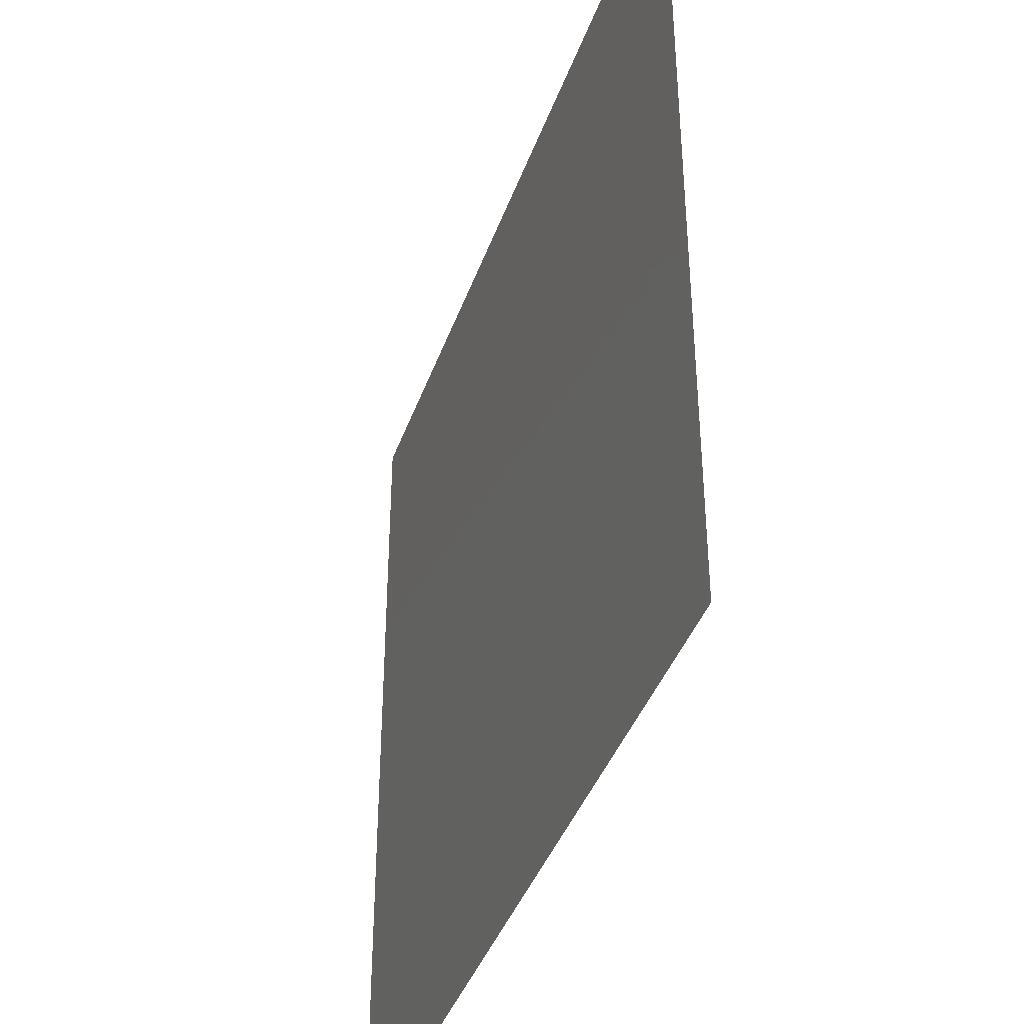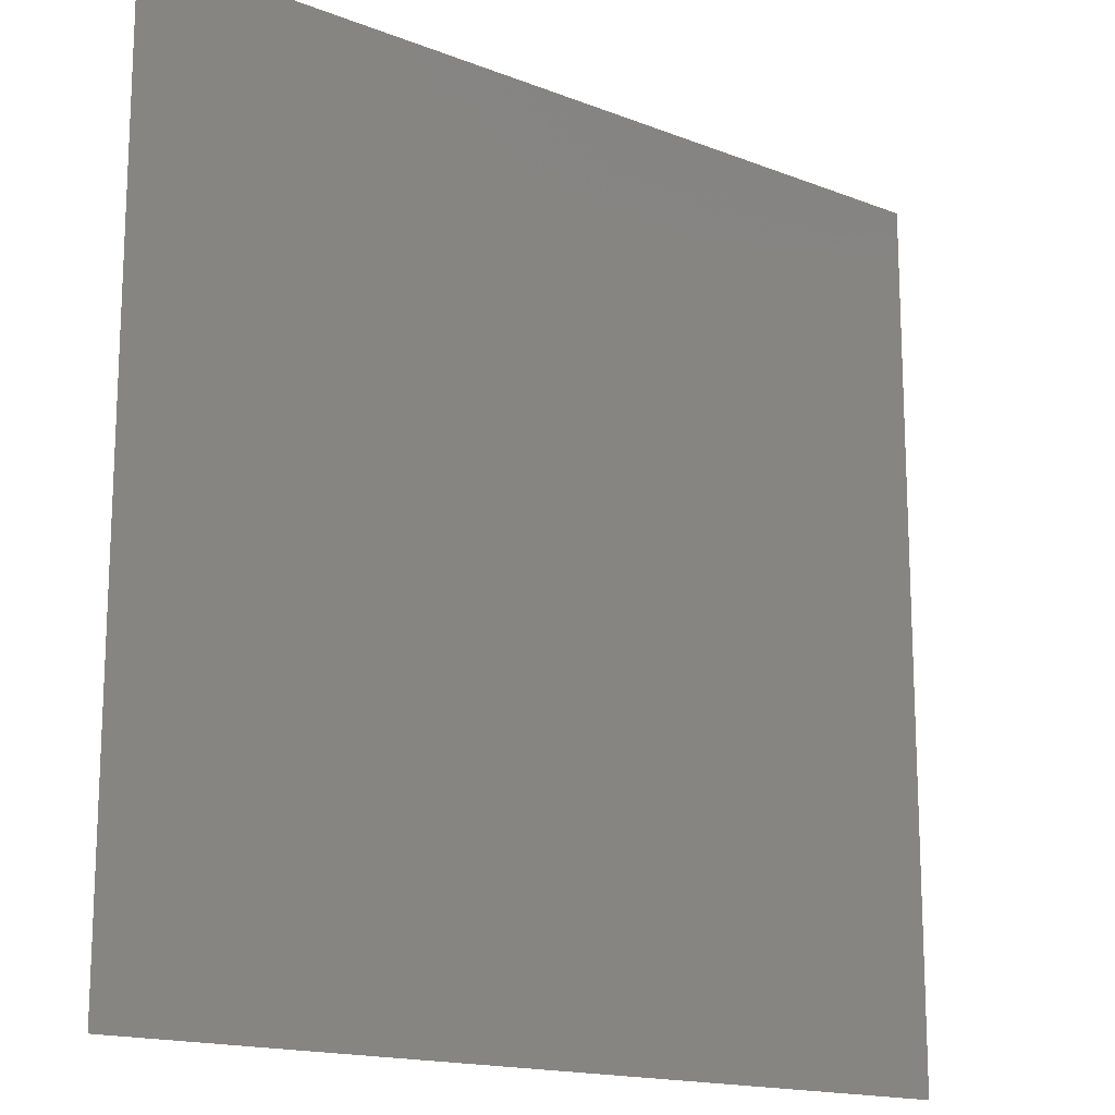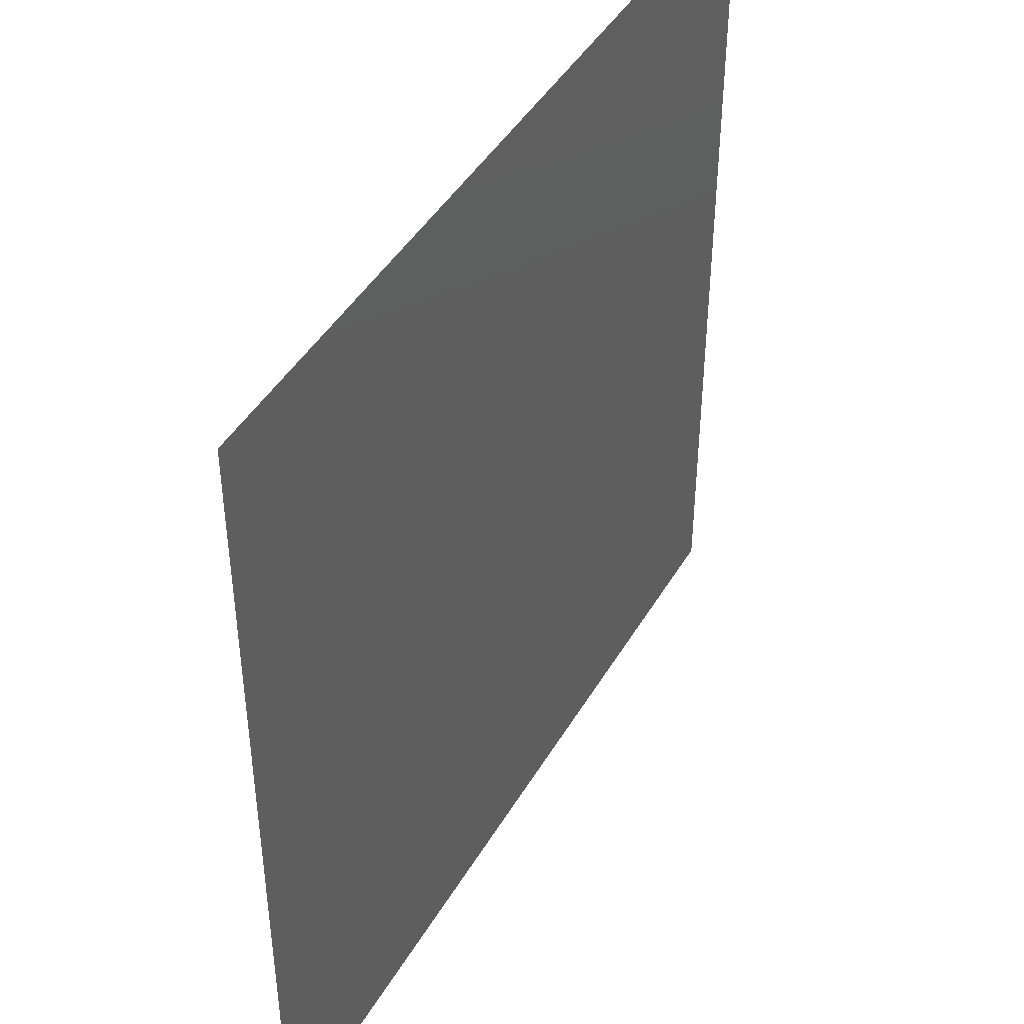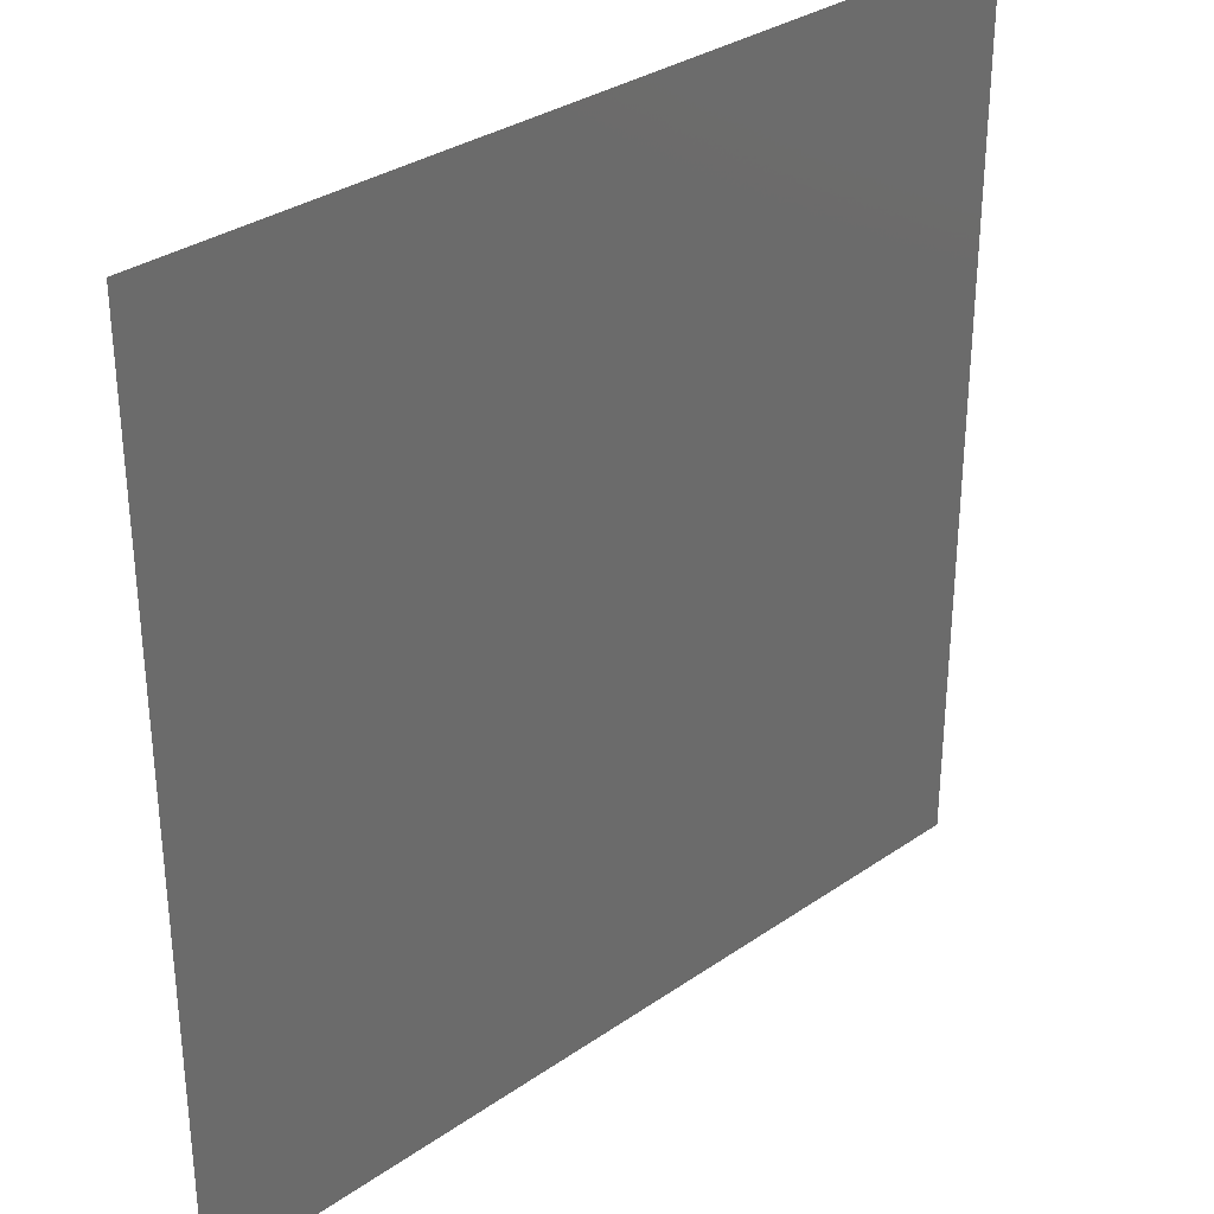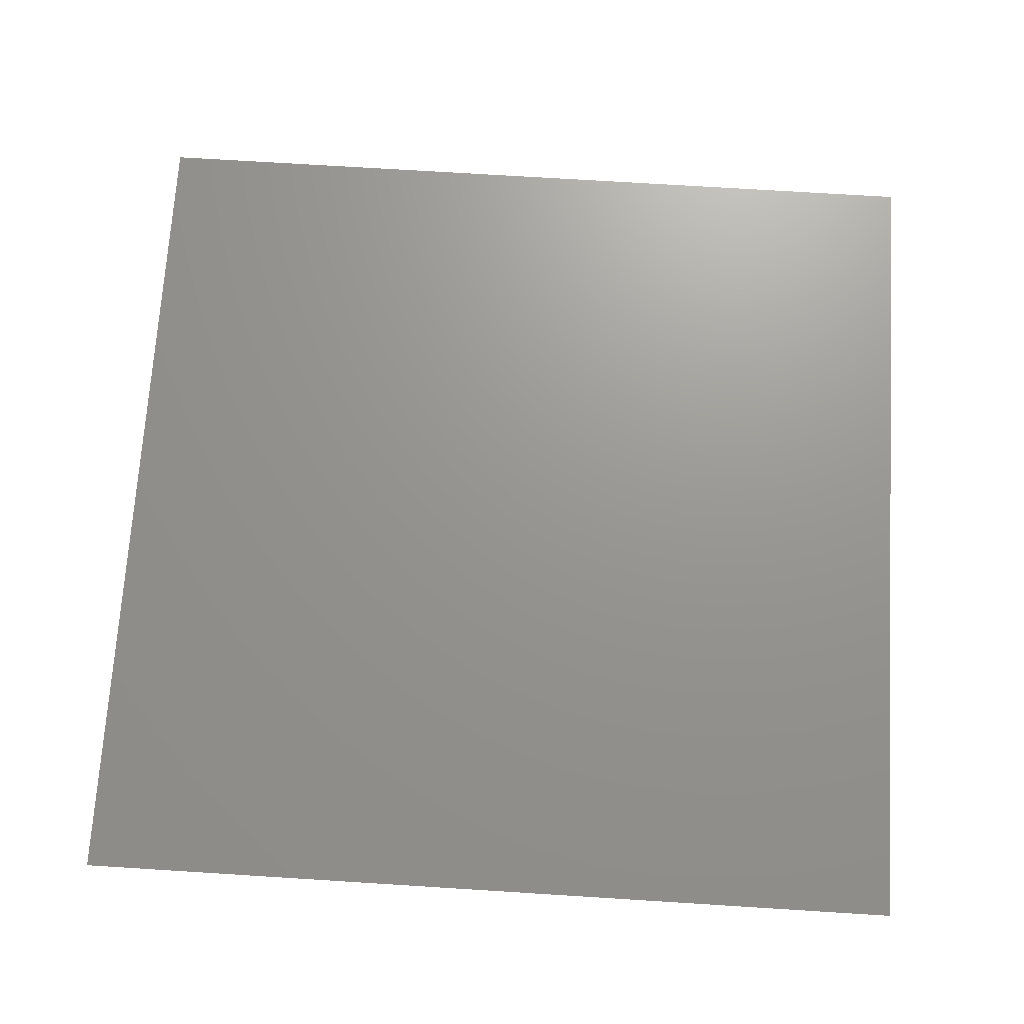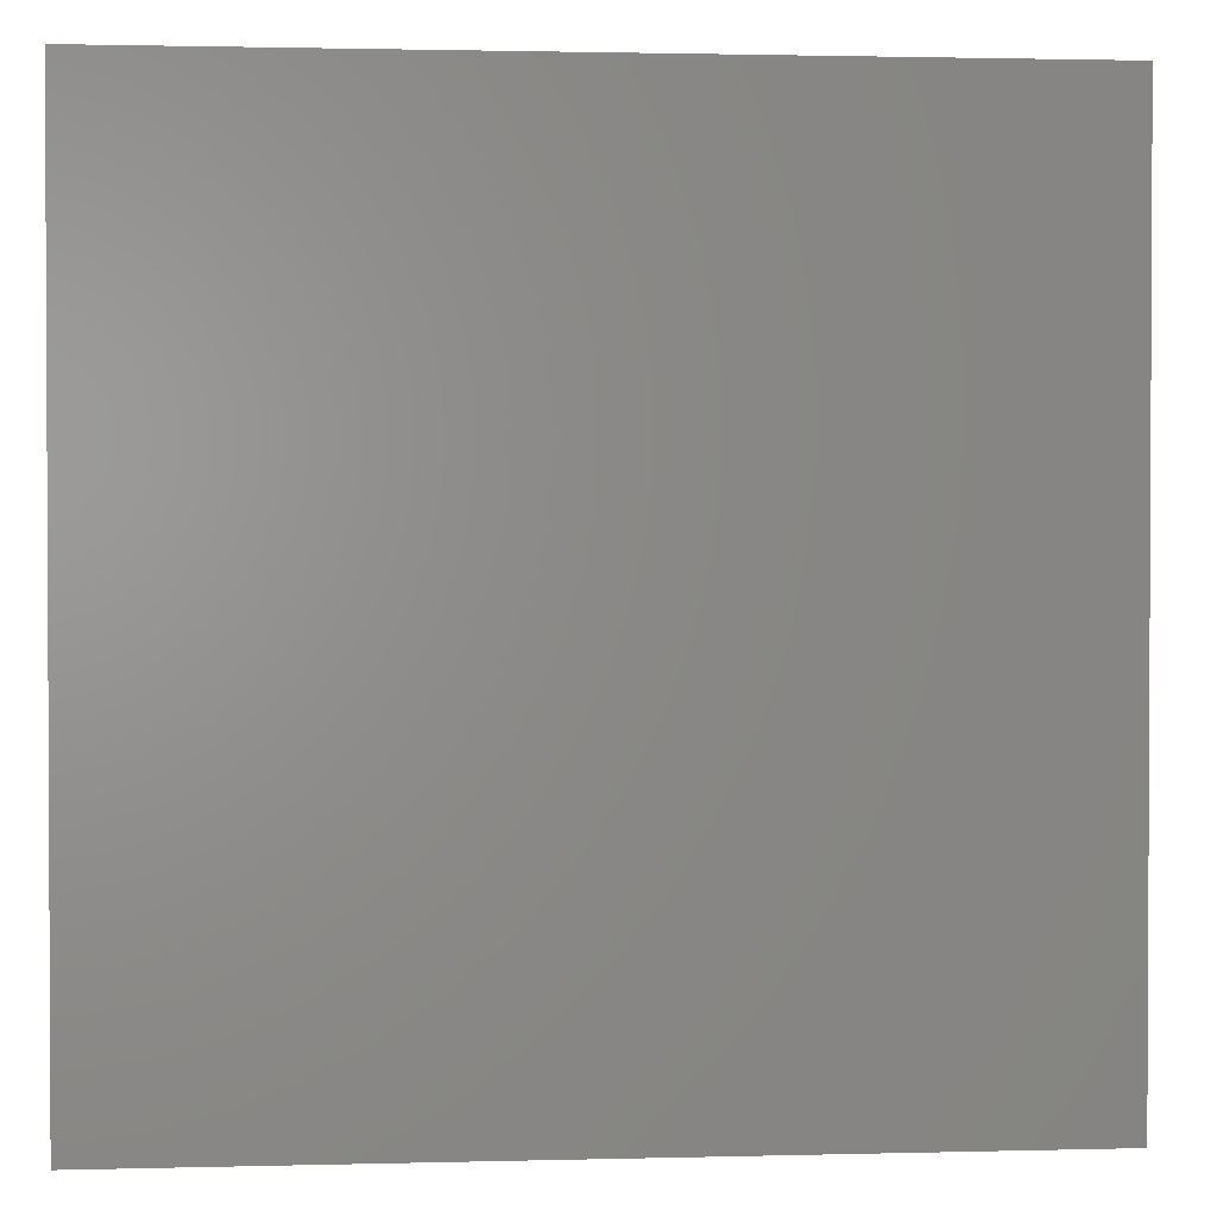
<metadata>
{"format":"stl","ext":"stl","renderer":"f3d","projection":"perspective","resolution":1024,"background":"white","views":[{"elev":-40.5,"azim":71.3,"up":"+Z"},{"elev":-16.0,"azim":-39.0,"up":"+Z"},{"elev":44.3,"azim":118.6,"up":"+Z"},{"elev":32.3,"azim":136.1,"up":"+Z"},{"elev":70.5,"azim":-86.4,"up":"+Y"},{"elev":1.6,"azim":-5.5,"up":"+Z"}]}
</metadata>
<code>
# stl→obj: 38 verts, 54 faces
v 0 0 0
v 0.02 0 0
v 0 0 0.02
v 0.04 0 0
v 0.02638 0 0.01761
v 0.06 0 0
v 0.08 0 0
v 0.06666 0 0.01845
v 0.1 0 0
v 0.085 0 0.0194
v 0.1 0 0.02
v 0.1 0 0.04
v 0.1 0 0.06
v 0.08169 0 0.05464
v 0.1 0 0.08
v 0.1 0 0.1
v 0.08 0 0.1
v 0.02 0 0.1
v 0 0 0.1
v 0 0 0.08
v 0.04 0 0.1
v 0.02953 0 0.08095
v 0.06 0 0.1
v 0.05035 0 0.08186
v 0.06806 0 0.08483
v 0 0 0.04
v 0.0151 0 0.03204
v 0 0 0.06
v 0.01431 0 0.04767
v 0.02171 0 0.06278
v 0.08315 0 0.07428
v 0.04658 0 0.01864
v 0.07562 0 0.03619
v 0.05449 0 0.03645
v 0.06513 0 0.06767
v 0.04495 0 0.0597
v 0.03298 0 0.03966
v 0.06413 0 0.05069
f 1 2 3
f 2 4 5
f 6 7 8
f 7 9 10
f 8 7 10
f 9 11 10
f 11 12 10
f 12 13 14
f 15 16 17
f 18 19 20
f 21 18 22
f 23 21 24
f 21 22 24
f 17 23 25
f 23 24 25
f 18 20 22
f 26 3 27
f 28 26 29
f 26 27 29
f 20 28 30
f 22 20 30
f 28 29 30
f 25 31 17
f 5 4 32
f 4 6 32
f 6 8 32
f 10 12 33
f 8 10 33
f 12 14 33
f 13 15 31
f 3 2 5
f 13 31 14
f 32 8 34
f 8 33 34
f 15 17 31
f 31 25 35
f 3 5 27
f 24 22 36
f 22 30 36
f 25 24 35
f 29 27 37
f 14 31 35
f 27 5 37
f 33 14 38
f 34 33 38
f 14 35 38
f 29 37 30
f 32 34 37
f 35 24 36
f 37 5 32
f 37 34 36
f 36 30 37
f 35 36 38
f 36 34 38

</code>
